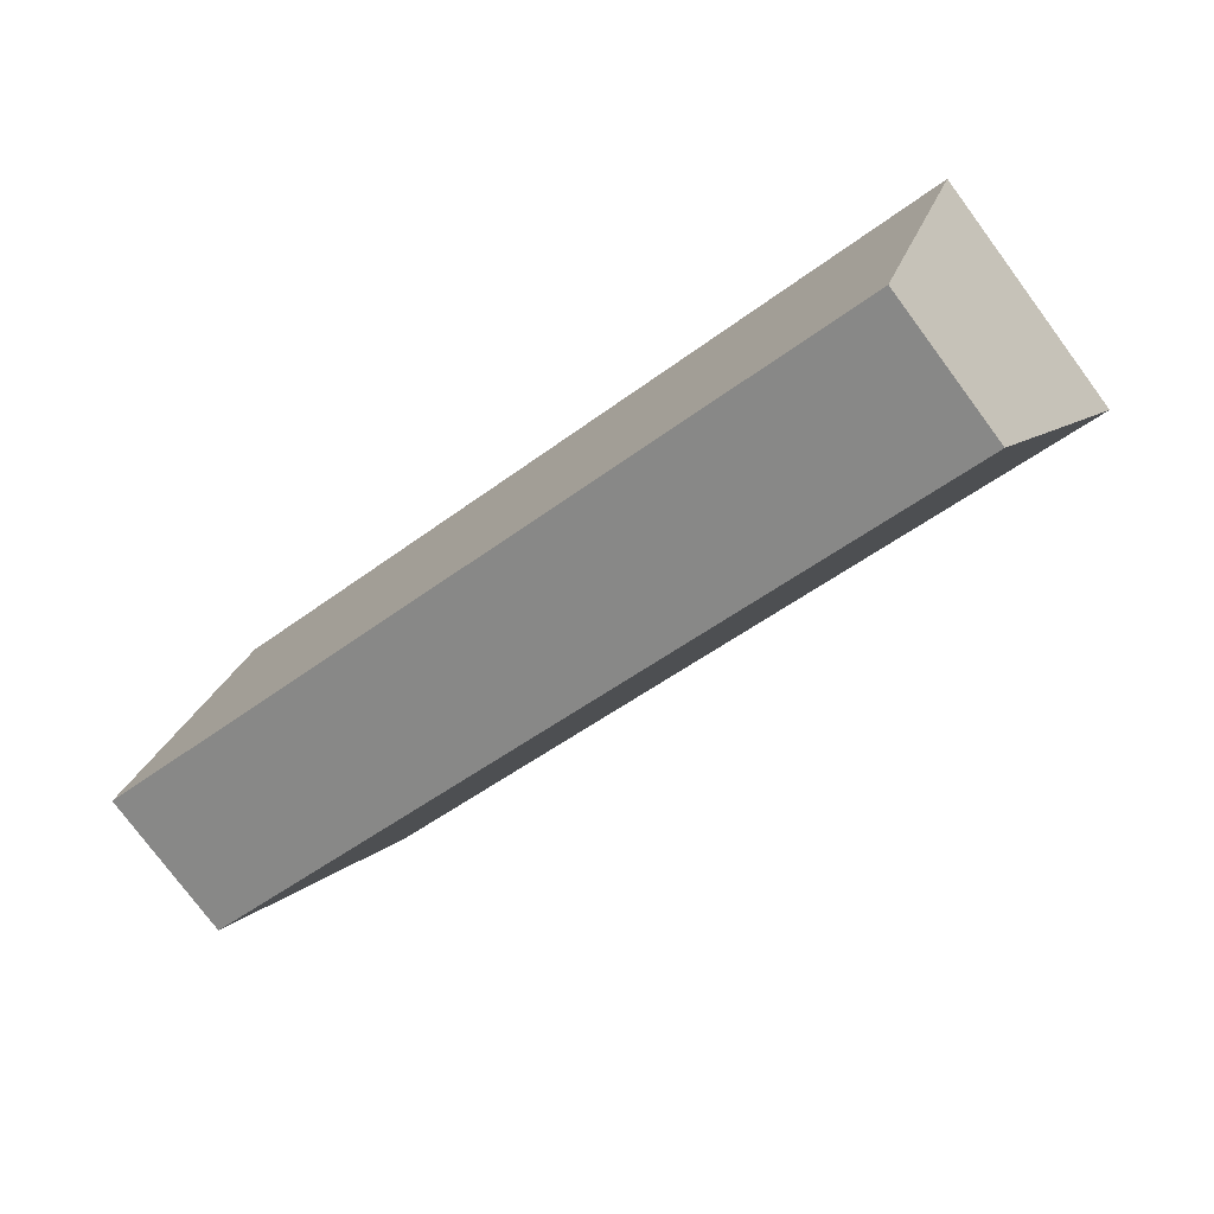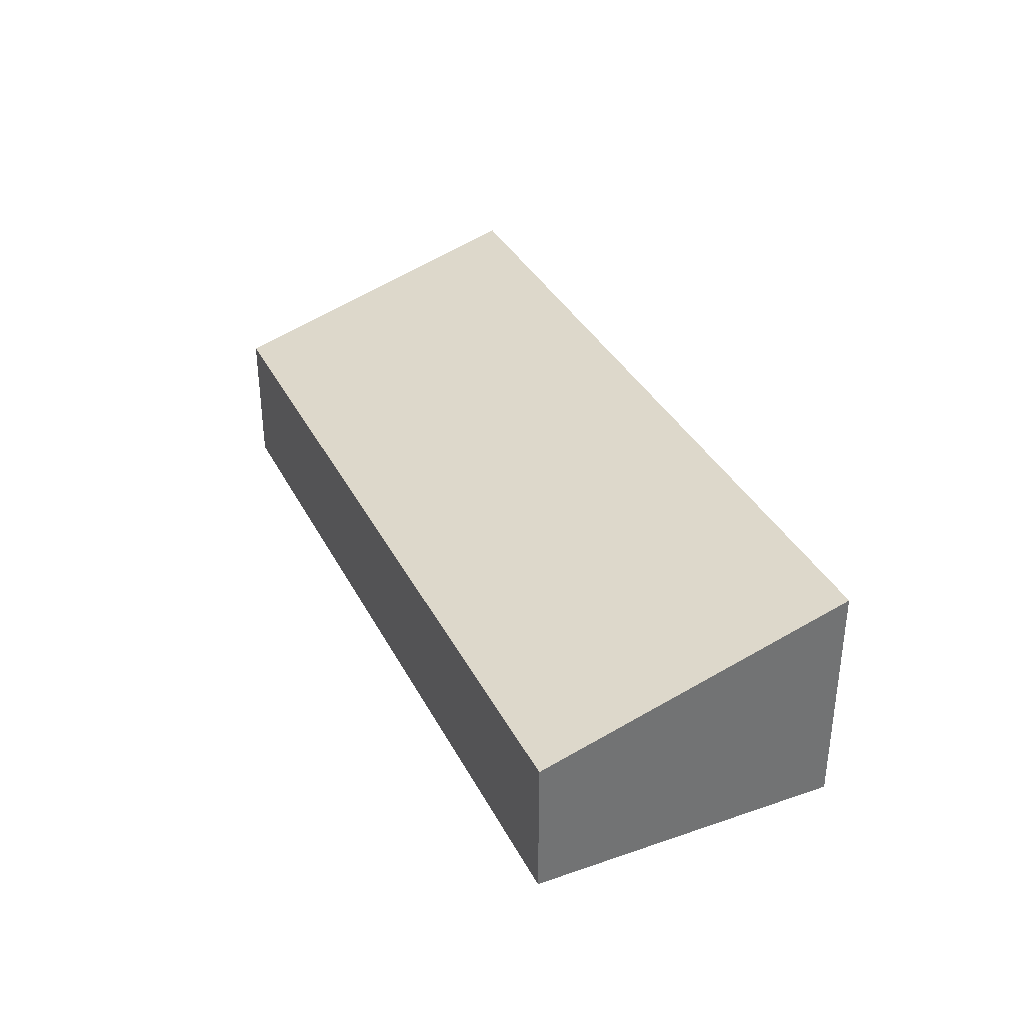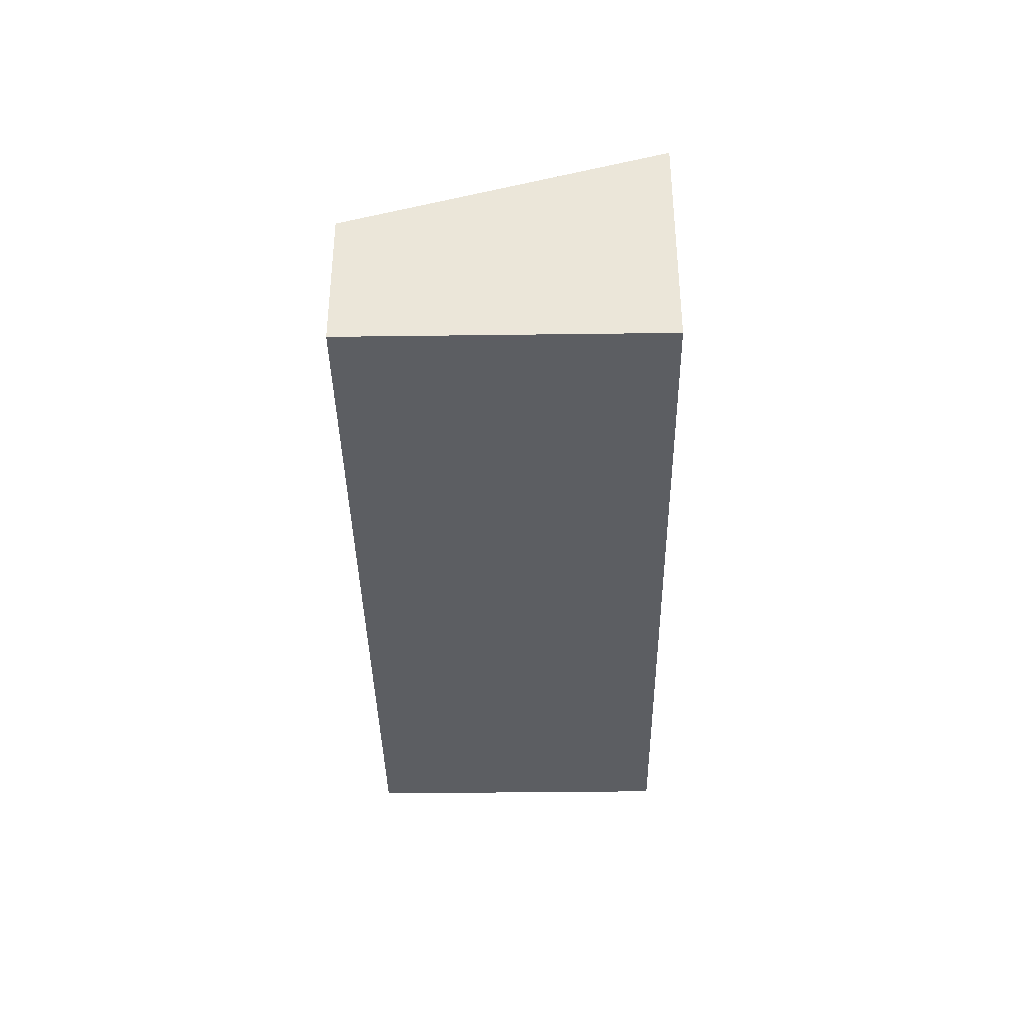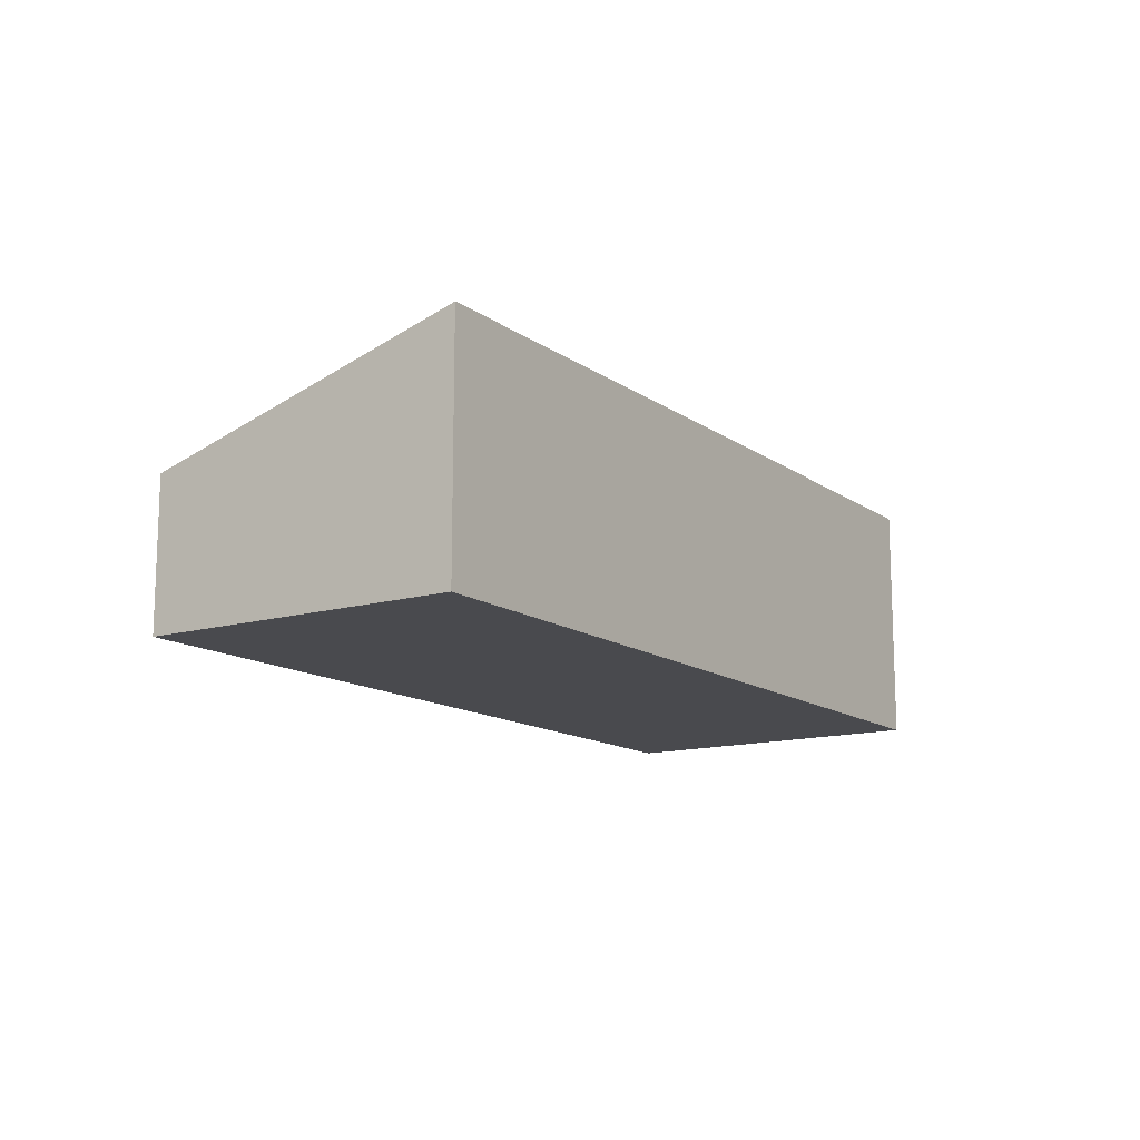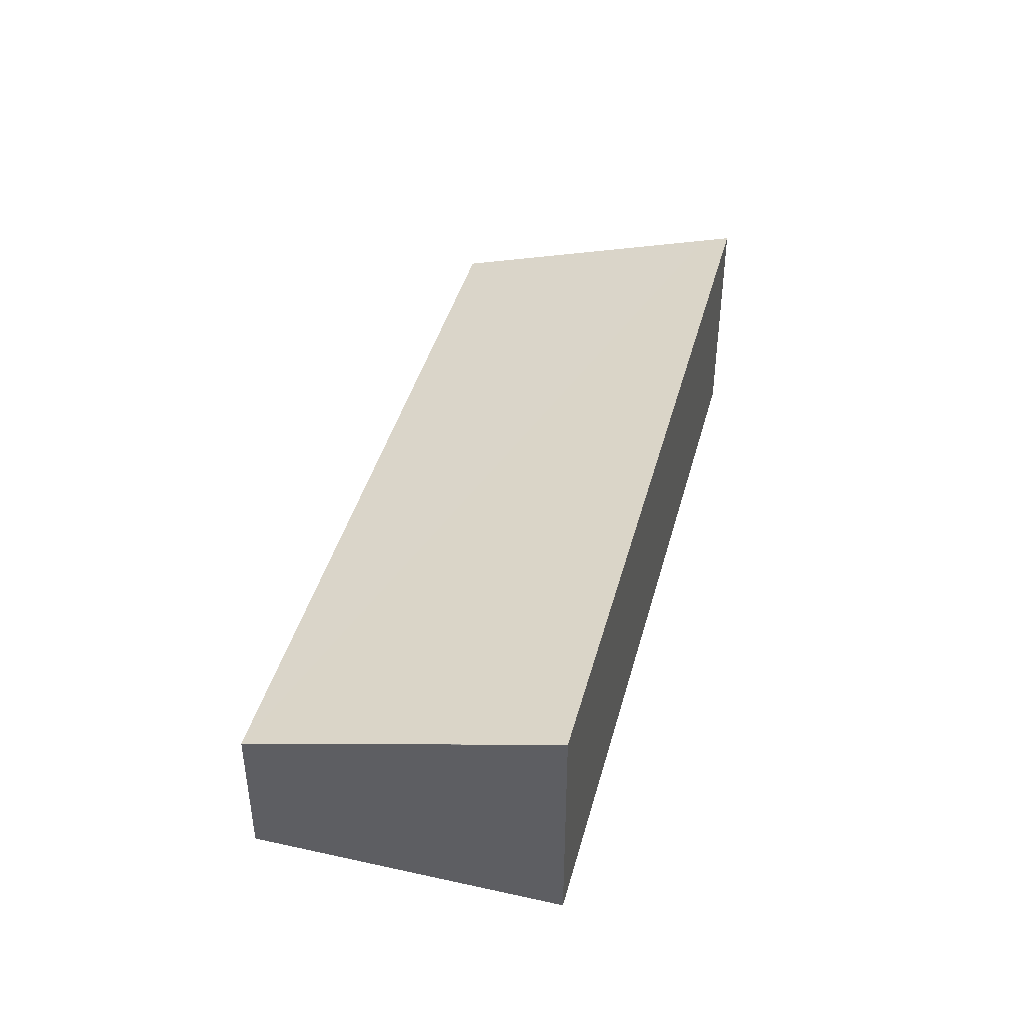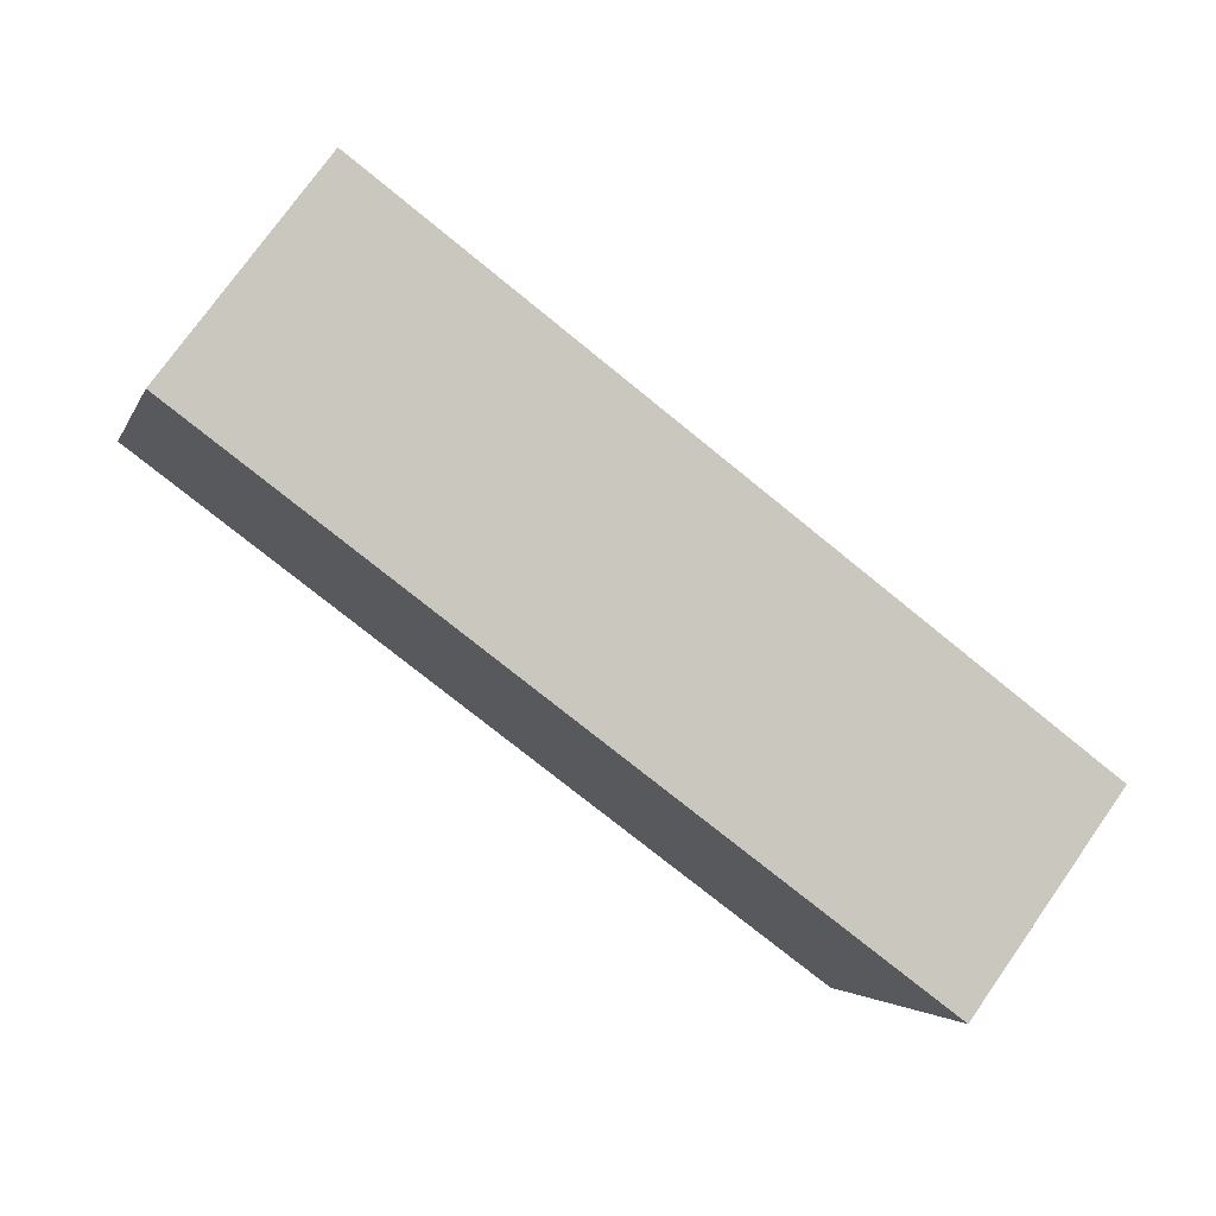
<metadata>
{"format":"obj","ext":"obj","renderer":"f3d","projection":"perspective","resolution":1024,"background":"white","views":[{"elev":-77.4,"azim":36.6,"up":"+Z"},{"elev":35.8,"azim":-95.9,"up":"+Y"},{"elev":-38.0,"azim":-70.5,"up":"+Y"},{"elev":-13.4,"azim":-38.1,"up":"+Y"},{"elev":42.5,"azim":-56.7,"up":"+Y"},{"elev":75.6,"azim":35.2,"up":"+Z"}]}
</metadata>
<code>
v  0 1.682 1.03e-16
v  10.02 2.662 0.157
v  8.959 1.682 -3.007
v  10.13 2.76 0.473
v  1.168 2.76 3.48
v  0.905 2.517 2.697
v  10.13 -2.896e-17 0.473
v  8.959 1.841e-16 -3.007
v  10.02 -9.613e-18 0.157
v  0 0 0
v  0.905 -1.651e-16 2.697
v  1.168 -2.131e-16 3.48
g defaultobject
f 1 2 3
f 2 1 4
f 4 1 5
f 5 1 6
f 7 2 4
f 2 7 3
f 3 7 8
f 8 7 9
f 8 1 3
f 1 8 10
f 10 6 1
f 6 10 11
f 6 11 5
f 5 11 12
f 12 4 5
f 4 12 7
f 9 10 8
f 10 9 7
f 10 7 12
f 10 12 11

</code>
